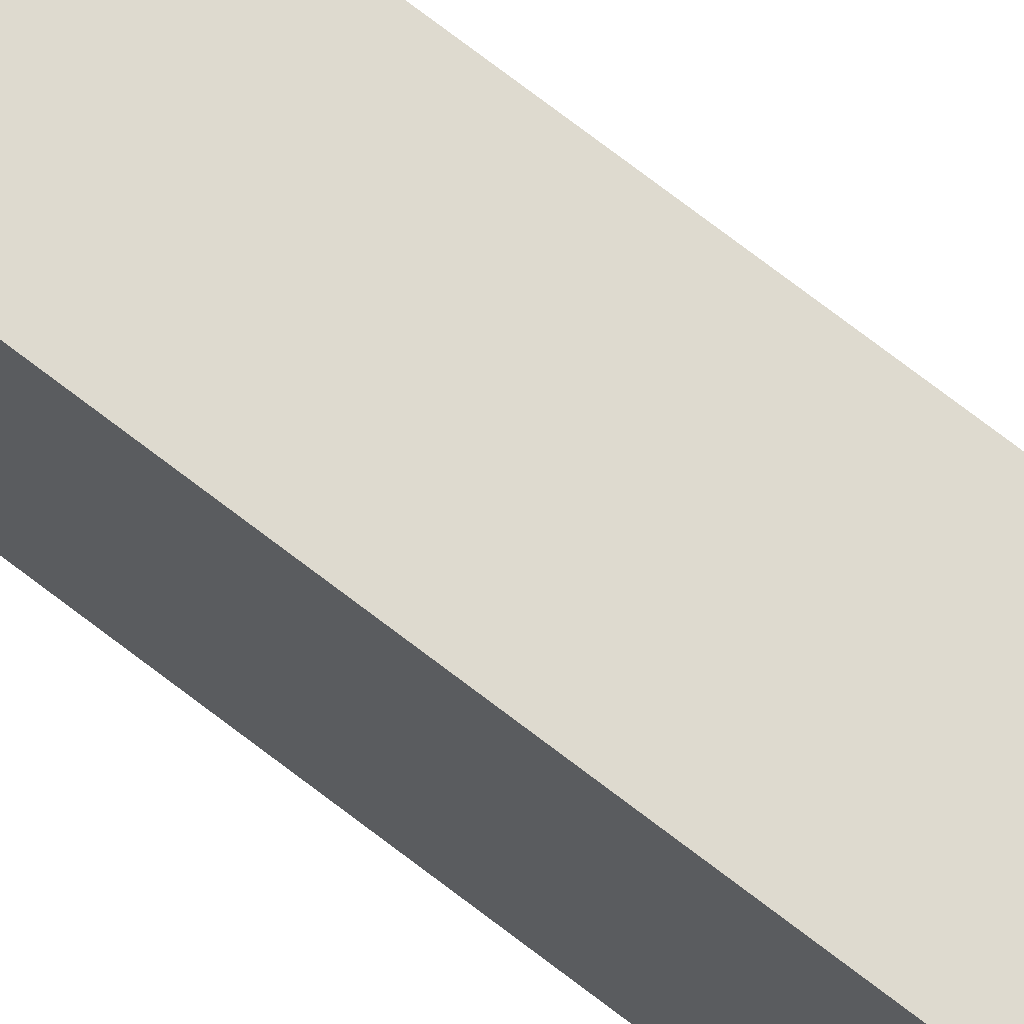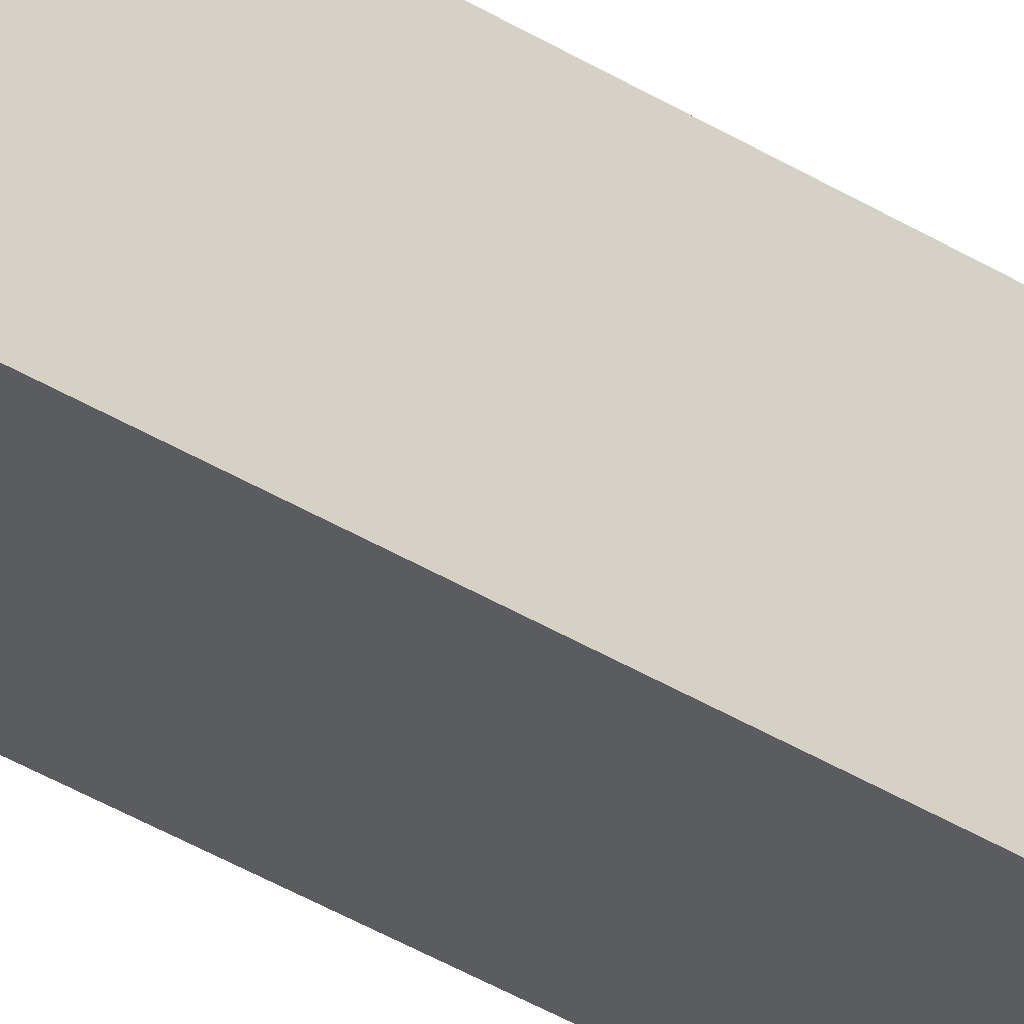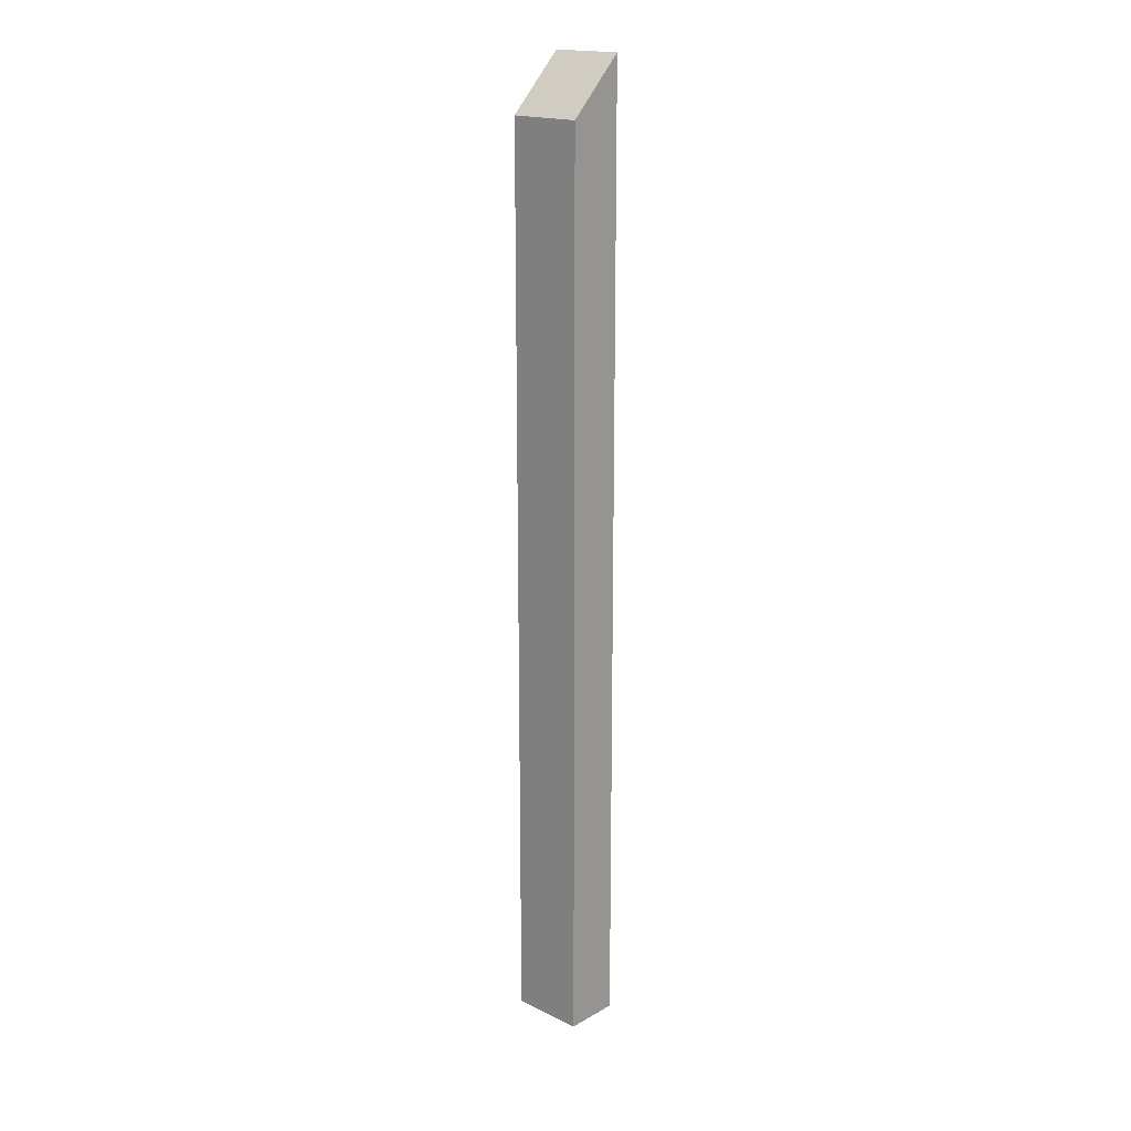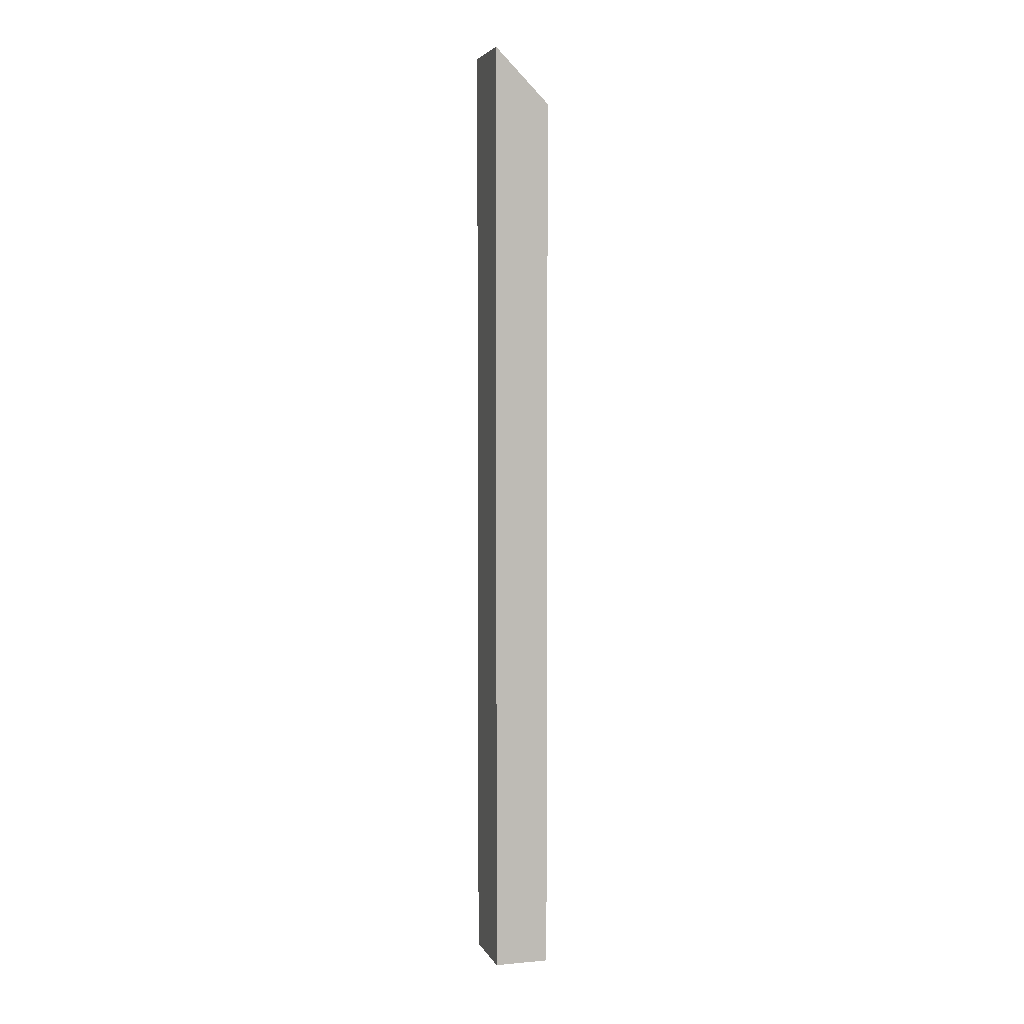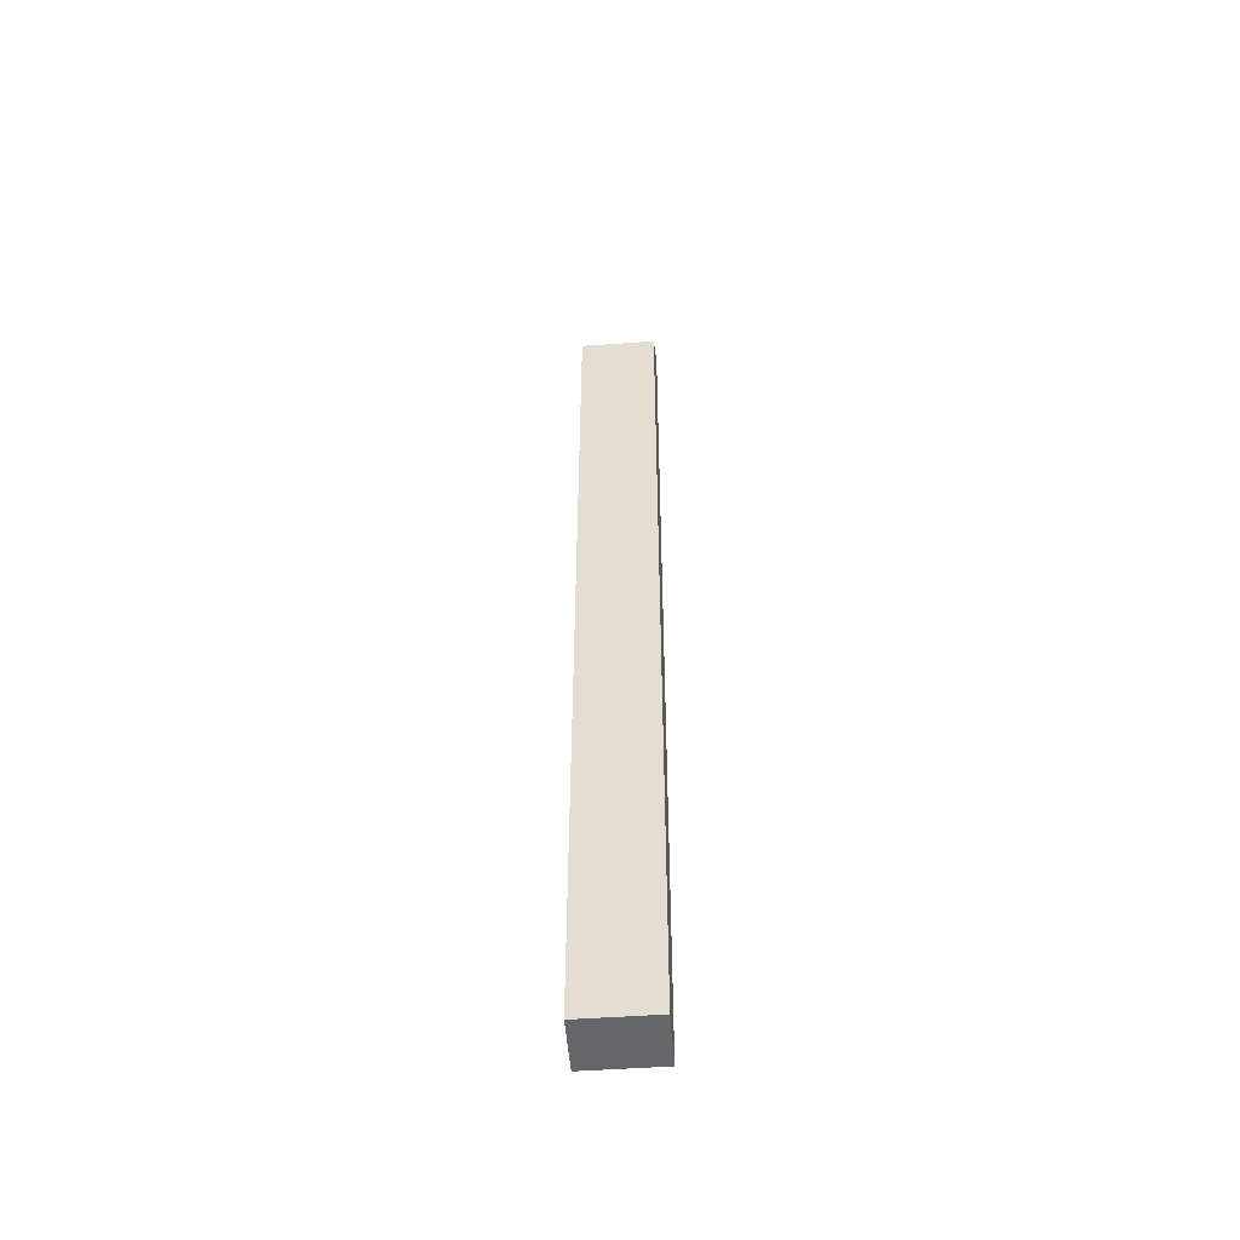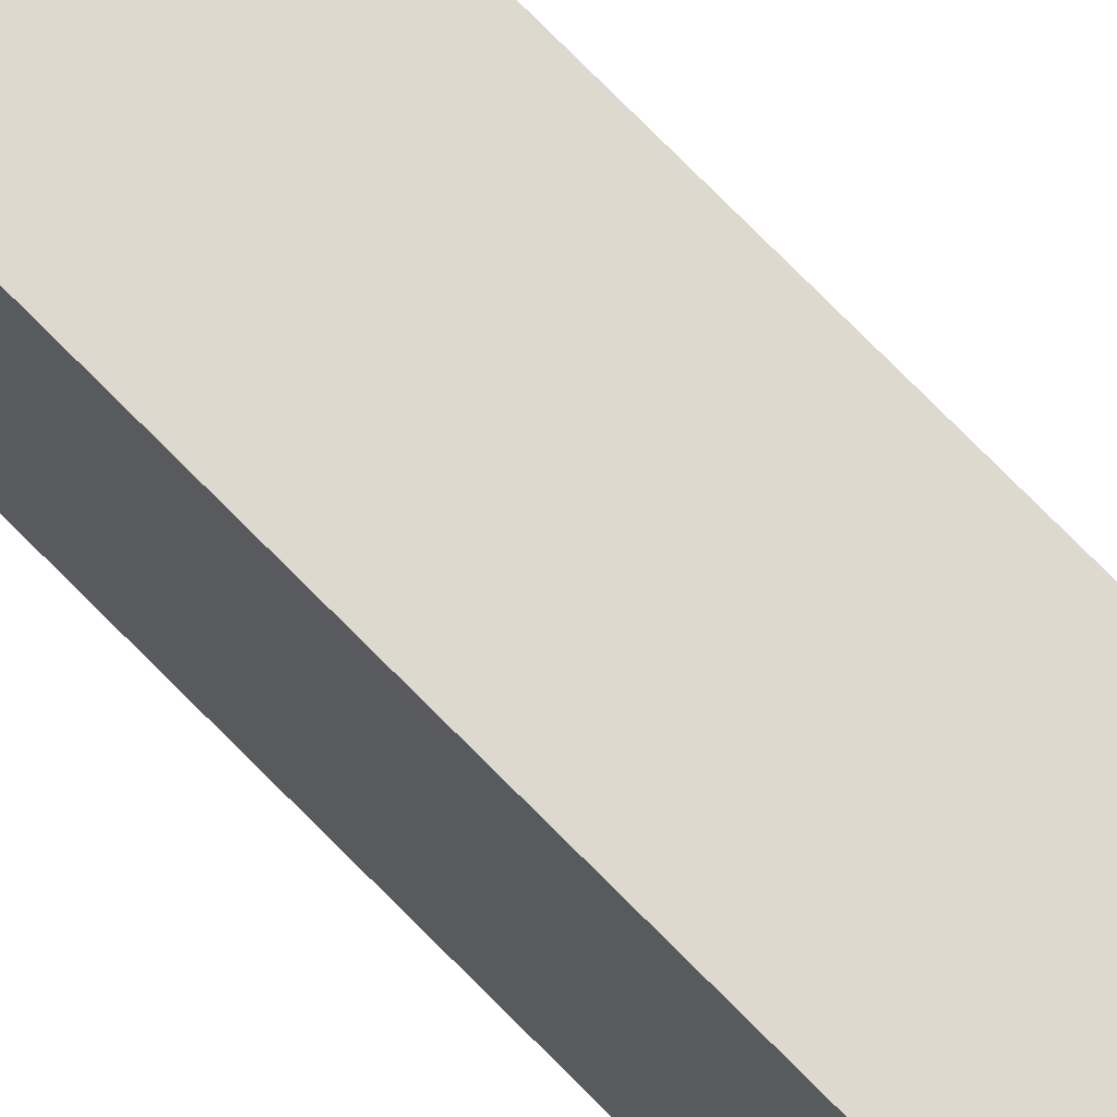
<metadata>
{"format":"obj","ext":"obj","renderer":"f3d","projection":"perspective","resolution":1024,"background":"white","views":[{"elev":71.0,"azim":127.9,"up":"+Y"},{"elev":-34.0,"azim":48.9,"up":"+Y"},{"elev":18.0,"azim":-47.2,"up":"+Z"},{"elev":4.4,"azim":163.8,"up":"+Z"},{"elev":-51.7,"azim":-85.6,"up":"+Z"},{"elev":71.4,"azim":135.9,"up":"+Y"}]}
</metadata>
<code>
g pb_Mesh430634
v 0 0 2.25
v -0.75 0 1.5
v 0 1 2.25
v -0.75 1 1.5
v -0.75 0 1.5
v -0.75 0 -10.75
v -0.75 1 1.5
v -0.75 1 -10.75
v -0.75 0 -10.75
v 0 0 -10.75
v -0.75 1 -10.75
v 0 1 -10.75
v 0 0 -10.75
v 0 0 2.25
v 0 1 -10.75
v 0 1 2.25
v 0 1 2.25
v -0.75 1 1.5
v 0 1 -10.75
v -0.75 1 -10.75
v 0 0 -10.75
v -0.75 0 -10.75
v 0 0 2.25
v -0.75 0 1.5
g pb_Mesh430634_0
f 3 2 1
f 3 4 2
f 7 6 5
f 7 8 6
f 11 10 9
f 11 12 10
f 15 14 13
f 15 16 14
f 19 18 17
f 19 20 18
f 23 22 21
f 23 24 22

</code>
